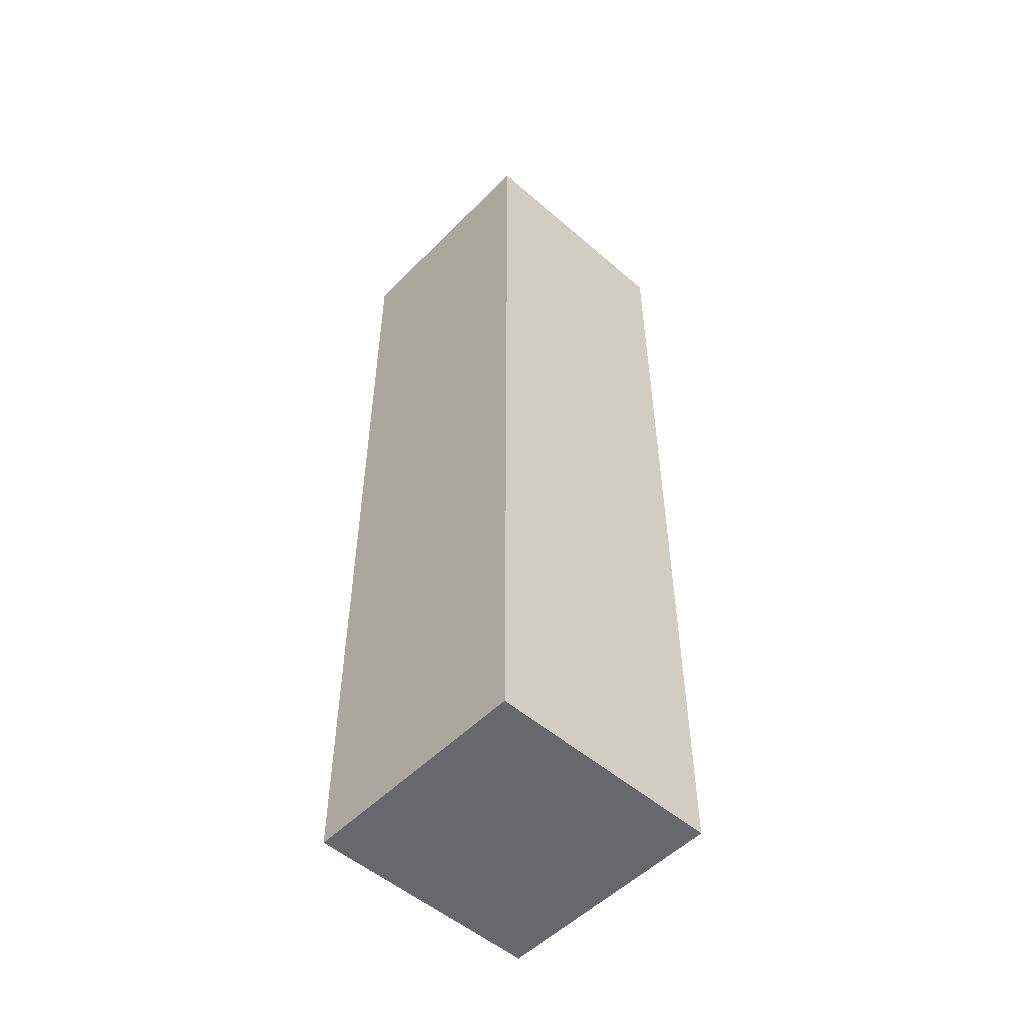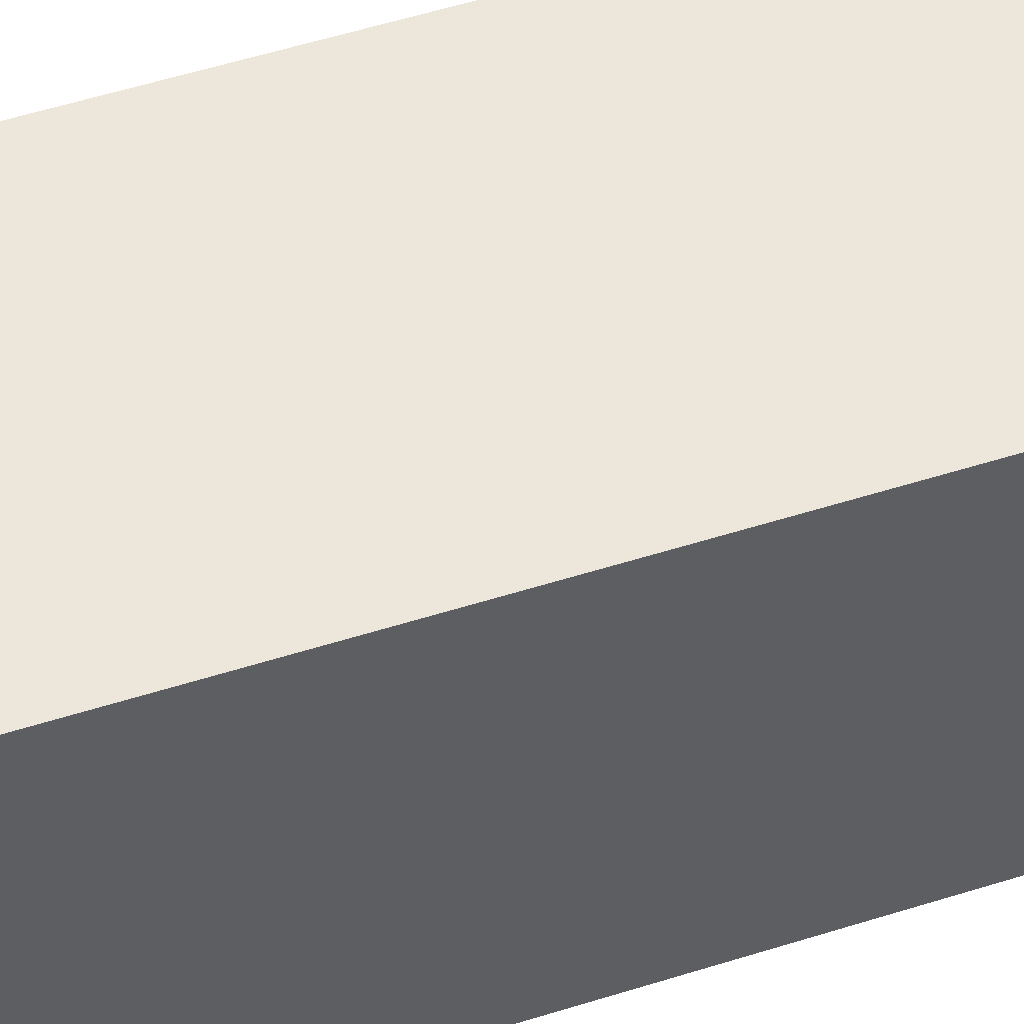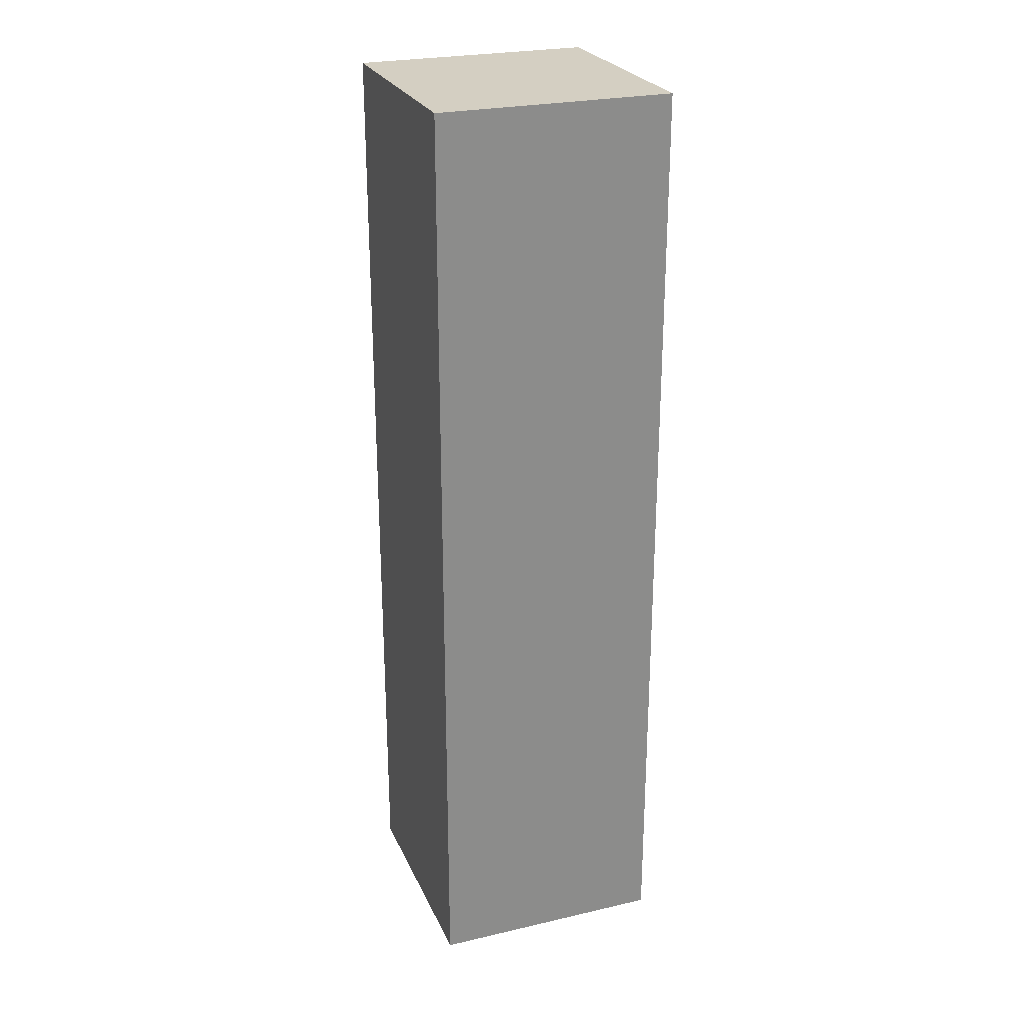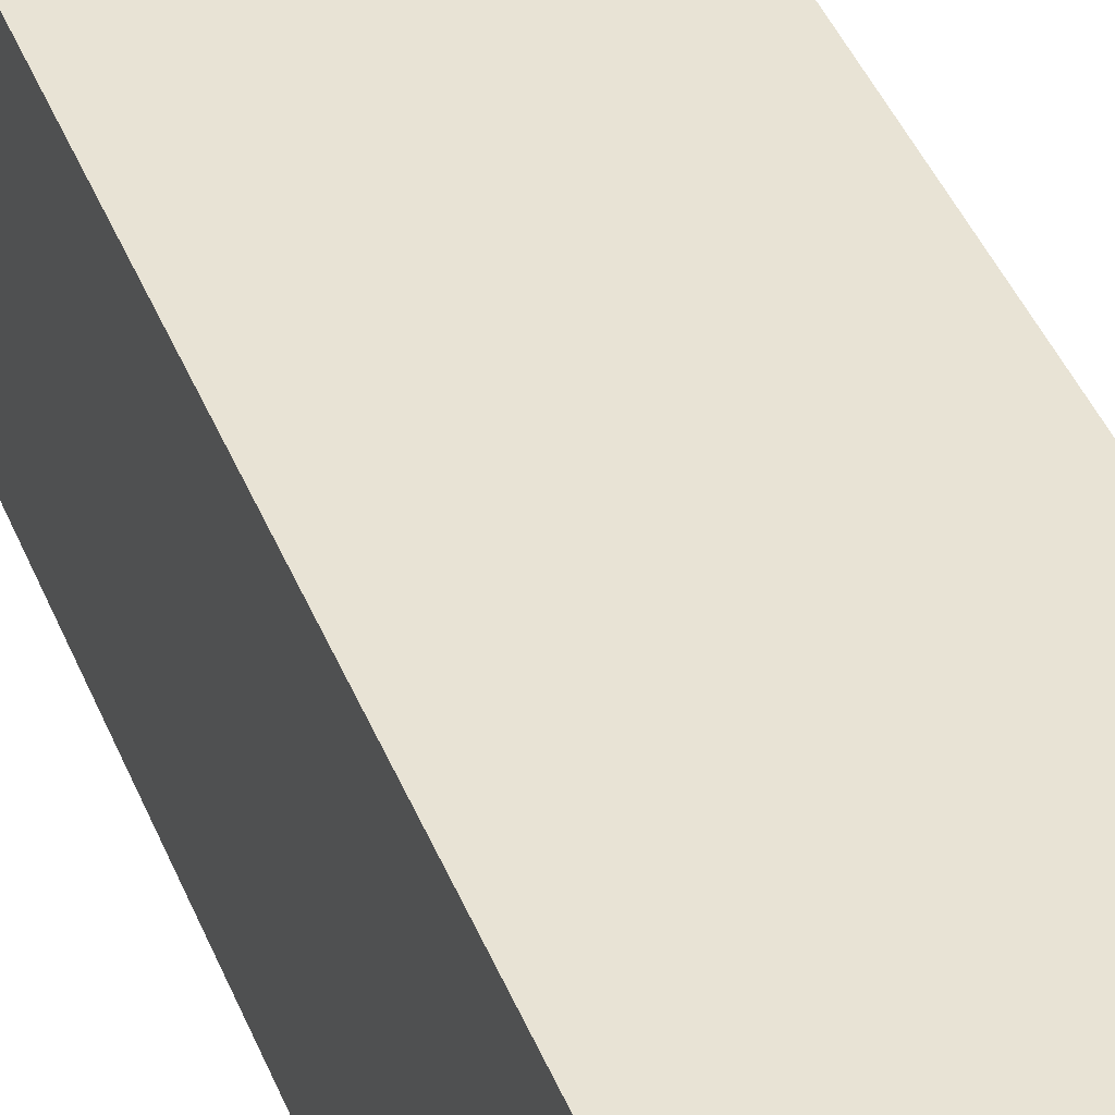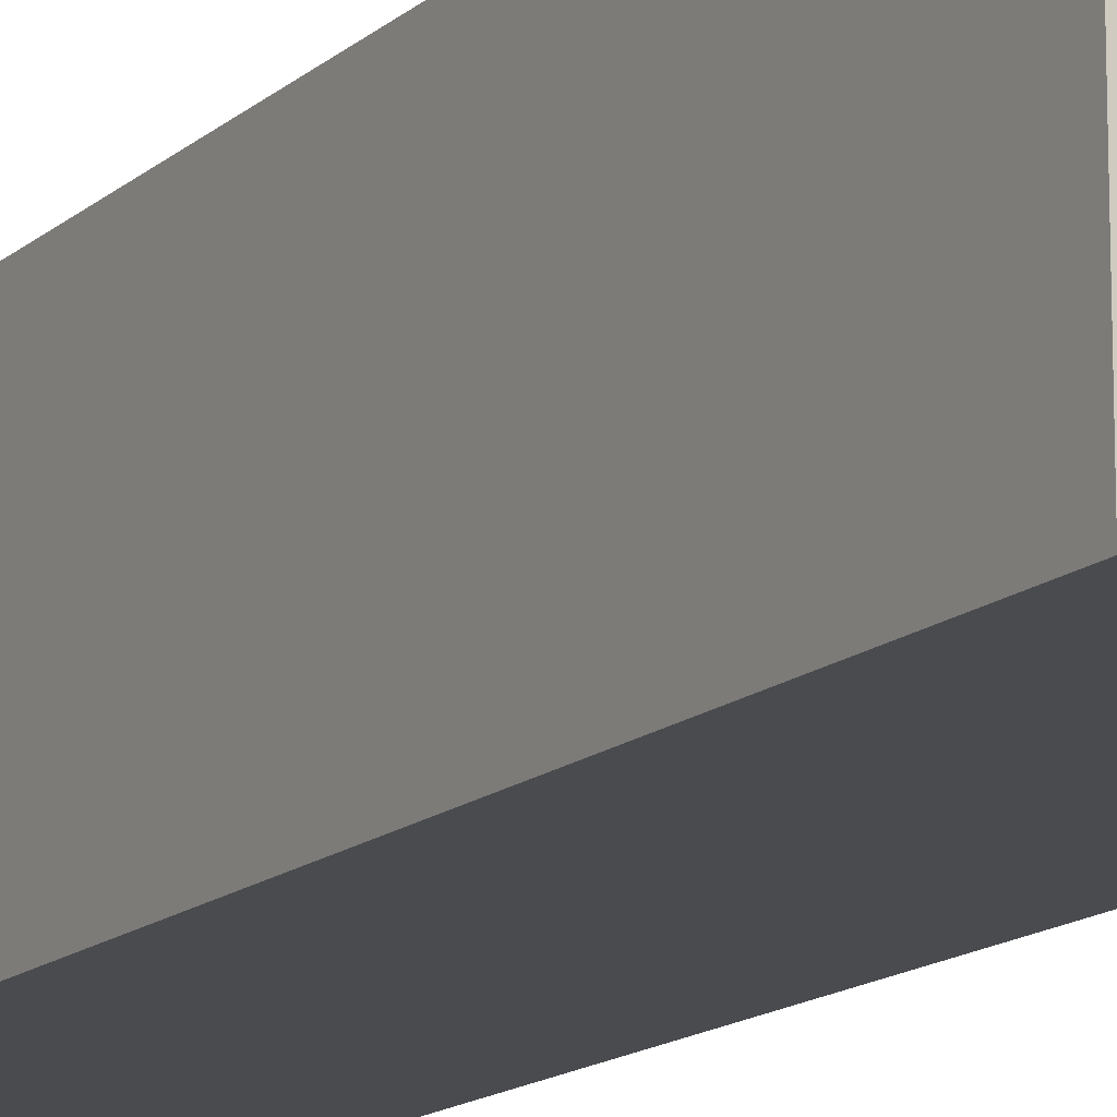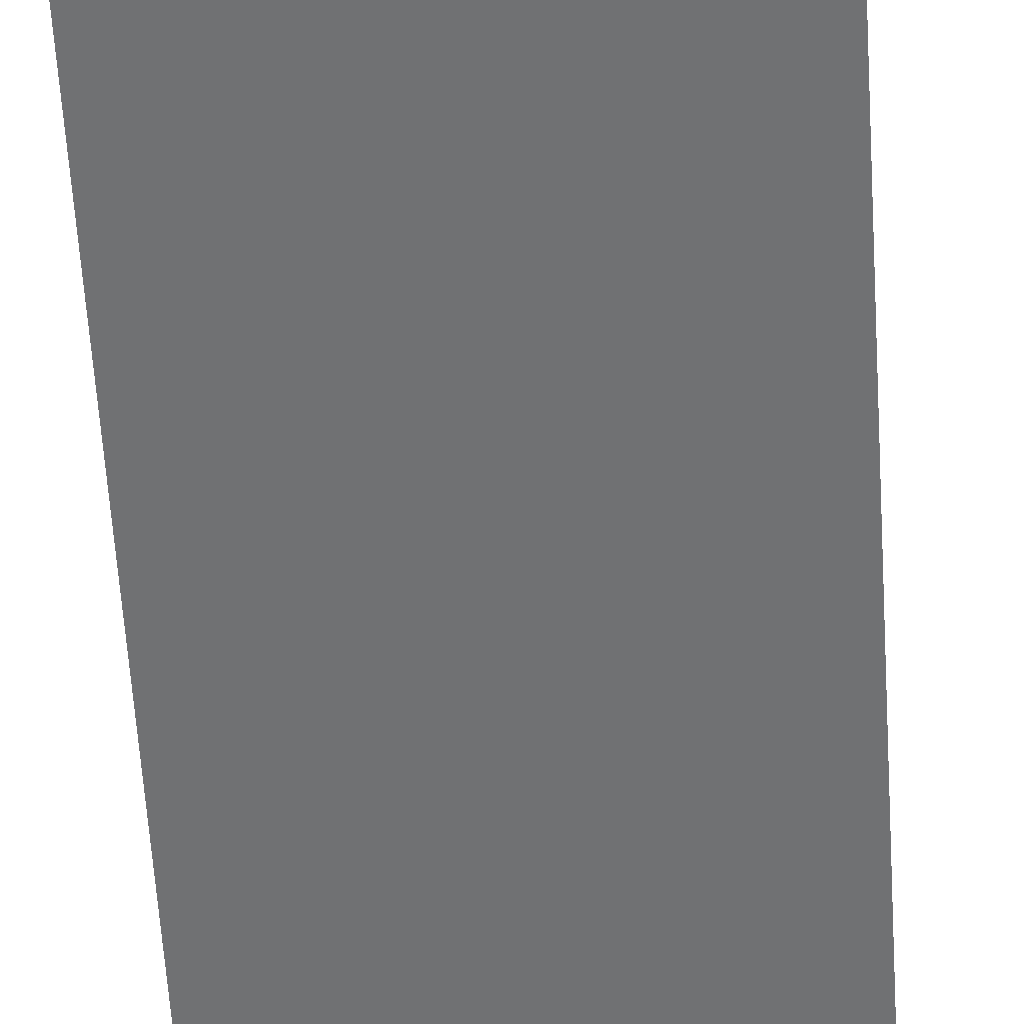
<metadata>
{"format":"obj","ext":"obj","renderer":"f3d","projection":"perspective","resolution":1024,"background":"white","views":[{"elev":-52.4,"azim":47.1,"up":"+Y"},{"elev":51.6,"azim":70.8,"up":"+Z"},{"elev":25.7,"azim":159.8,"up":"+Y"},{"elev":41.2,"azim":-20.5,"up":"+Z"},{"elev":-14.2,"azim":-29.2,"up":"+Z"},{"elev":-55.2,"azim":-176.6,"up":"+Z"}]}
</metadata>
<code>
o
v -0.1 -0.8 0.1
v -0.1 -0.8 -0.1
v -0.1 -0.7 0.1
v -0.1 -0.7 0
v -0.1 -0.6 0.1
v -0.1 -0.6 0
v -0.1 -0.6 -0.1
v -0.1 -0.4 0
v -0.1 -0.4 -0.1
v -0.1 0 0.1
v -0.1 0 -0.1
v 0.1 -0.8 0.1
v 0.1 -0.8 -0.1
v 0.1 -0.7 0.1
v 0.1 -0.7 -0.1
v 0.1 -0.5 0.1
v 0.1 -0.5 0
v 0.1 -0.4 0.1
v 0.1 -0.4 0
v 0.1 -0.3 0
v 0.1 -0.3 -0.1
v 0.1 -0.2 0.1
v 0.1 -0.2 0
v 0.1 -0.2 -0.1
v 0.1 -0.1 0.1
v 0.1 -0.1 0
v 0.1 0 0.1
v 0.1 0 -0.1
v -0.1 -0.8 0.1
v -0.1 -0.7 0.1
v -0.1 -0.6 0.1
v -0.1 0 0.1
v 0 -0.8 0.1
v 0 -0.7 0.1
v 0 -0.6 0.1
v 0 -0.5 0.1
v 0 -0.4 0.1
v 0 -0.2 0.1
v 0 -0.1 0.1
v 0.1 -0.8 0.1
v 0.1 -0.7 0.1
v 0.1 -0.5 0.1
v 0.1 -0.4 0.1
v 0.1 -0.2 0.1
v 0.1 -0.1 0.1
v 0.1 0 0.1
v -0.1 -0.8 -0.1
v -0.1 -0.6 -0.1
v -0.1 -0.4 -0.1
v -0.1 0 -0.1
v 0 -0.8 -0.1
v 0 -0.7 -0.1
v 0 -0.6 -0.1
v 0 -0.4 -0.1
v 0 -0.3 -0.1
v 0 -0.2 -0.1
v 0.1 -0.8 -0.1
v 0.1 -0.7 -0.1
v 0.1 -0.3 -0.1
v 0.1 -0.2 -0.1
v 0.1 0 -0.1
v -0.1 -0.8 0.1
v 0 -0.8 0.1
v 0.1 -0.8 0.1
v -0.1 -0.8 -0.1
v 0 -0.8 -0.1
v 0.1 -0.8 -0.1
v -0.1 0 0.1
v 0.1 0 0.1
v -0.1 0 -0.1
v 0.1 0 -0.1
f 3 2 1
f 4 2 3
f 5 4 3
f 6 2 4
f 6 4 5
f 7 2 6
f 8 6 5
f 8 7 6
f 9 7 8
f 10 8 5
f 10 9 8
f 11 9 10
f 12 13 14
f 14 13 15
f 14 15 16
f 16 15 17
f 16 17 18
f 17 15 19
f 18 17 19
f 18 19 20
f 19 15 20
f 20 15 21
f 18 20 22
f 20 21 23
f 22 20 23
f 23 21 24
f 22 23 25
f 23 24 26
f 25 23 26
f 25 26 27
f 26 24 28
f 27 26 28
f 33 30 29
f 34 31 30
f 34 30 33
f 35 32 31
f 35 31 34
f 36 32 35
f 37 32 36
f 38 32 37
f 39 32 38
f 40 34 33
f 41 35 34
f 41 34 40
f 41 36 35
f 42 37 36
f 42 36 41
f 43 38 37
f 43 37 42
f 44 39 38
f 44 38 43
f 45 32 39
f 45 39 44
f 46 32 45
f 47 48 51
f 51 48 52
f 48 49 53
f 52 48 53
f 49 50 54
f 53 49 54
f 54 50 55
f 55 50 56
f 51 52 57
f 52 53 58
f 57 52 58
f 53 54 58
f 54 55 58
f 55 56 59
f 58 55 59
f 56 50 60
f 59 56 60
f 60 50 61
f 65 63 62
f 66 64 63
f 66 63 65
f 67 64 66
f 68 69 70
f 70 69 71

</code>
